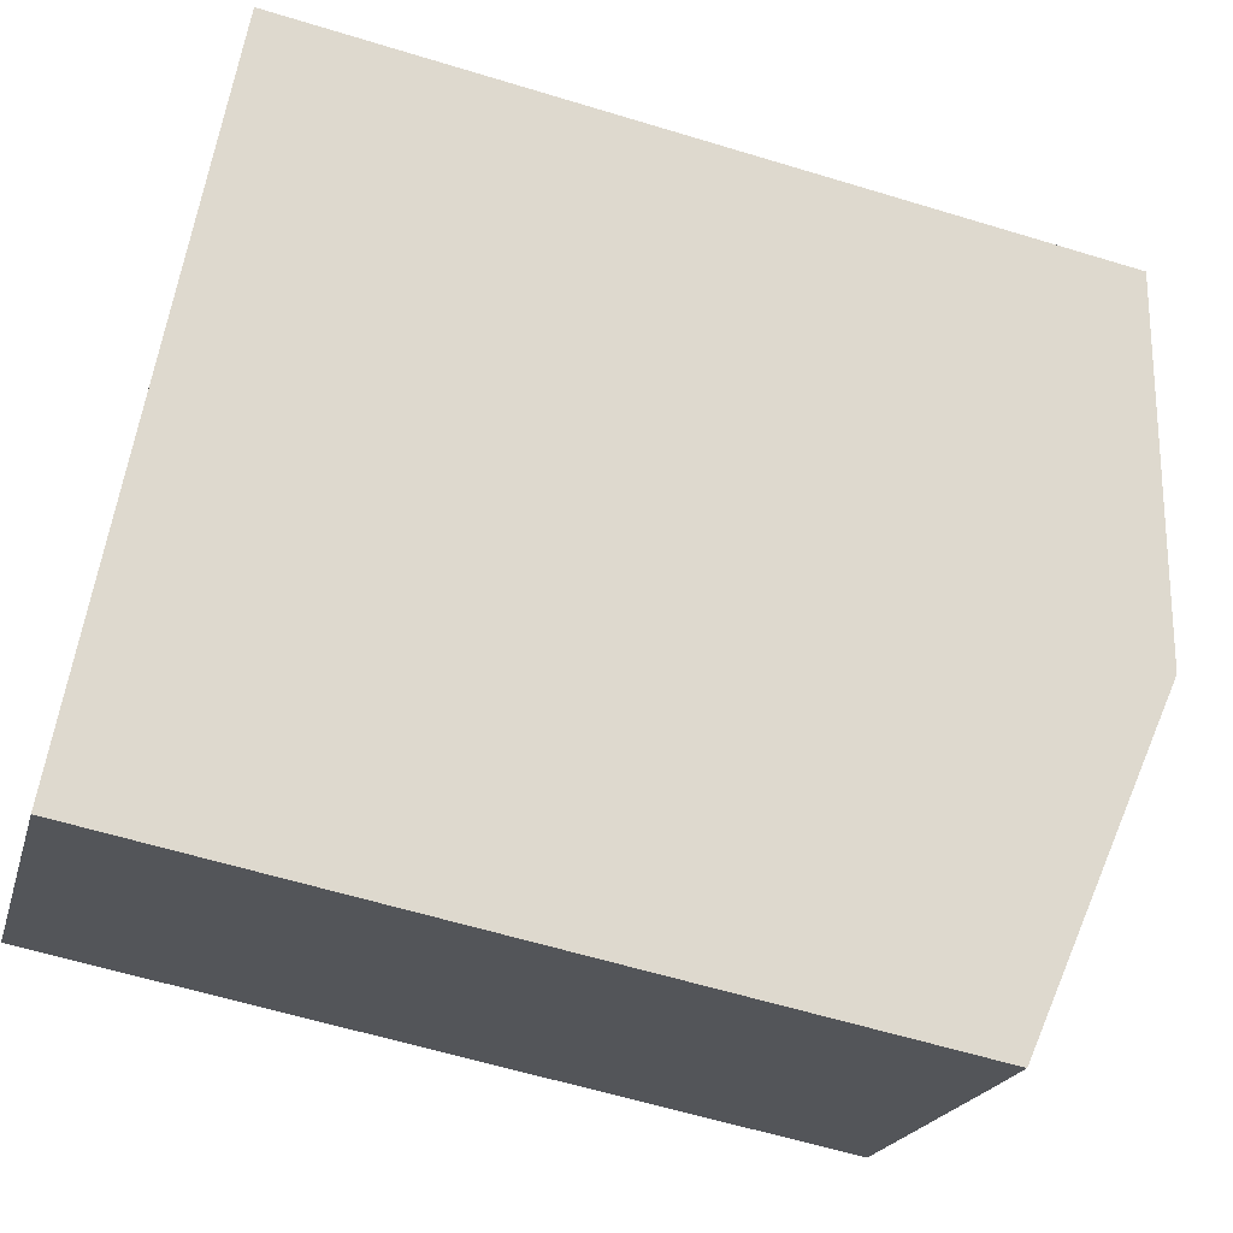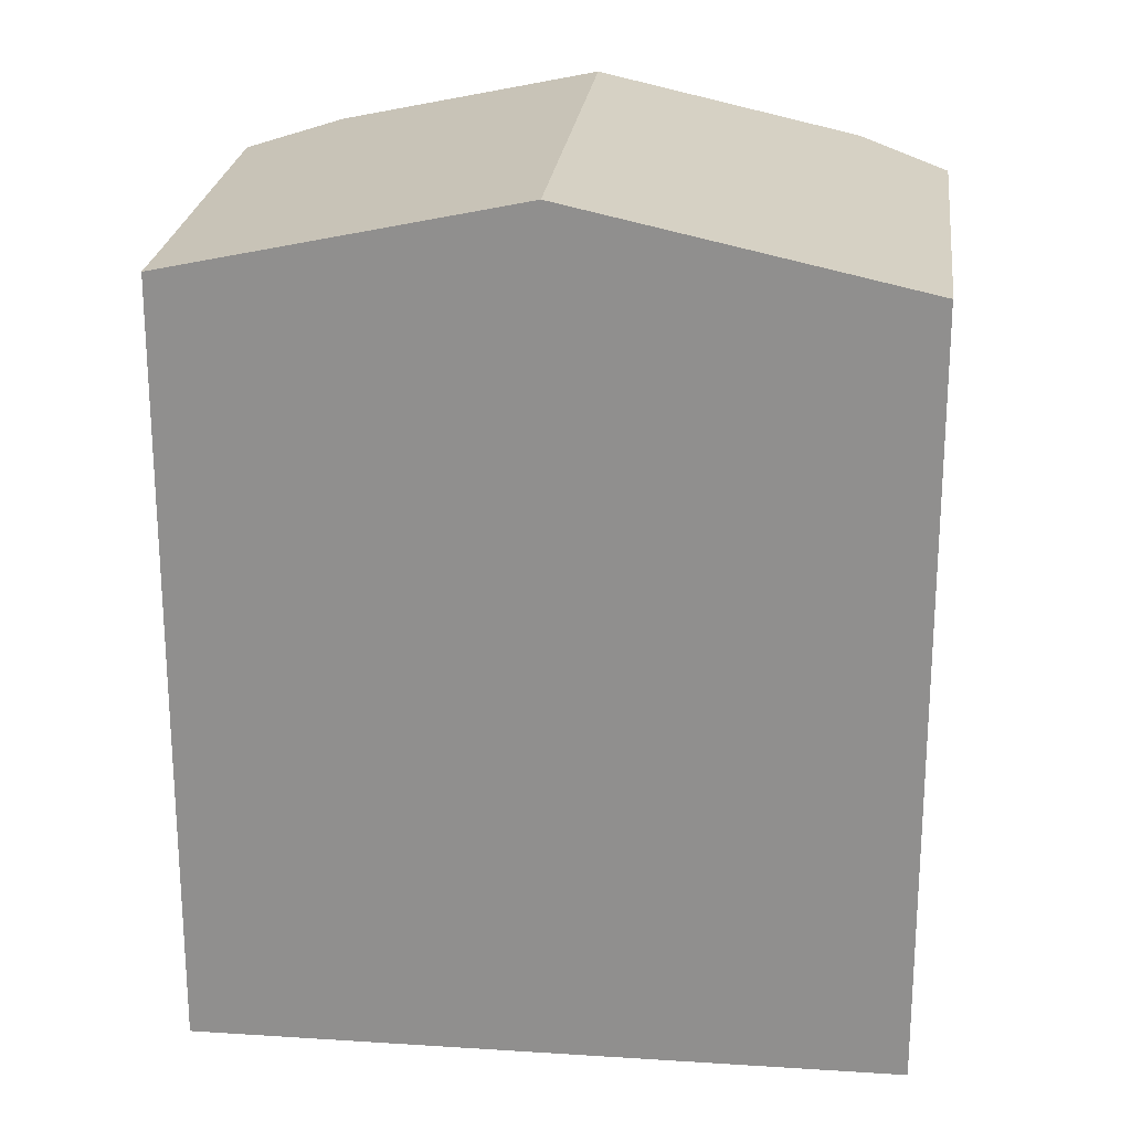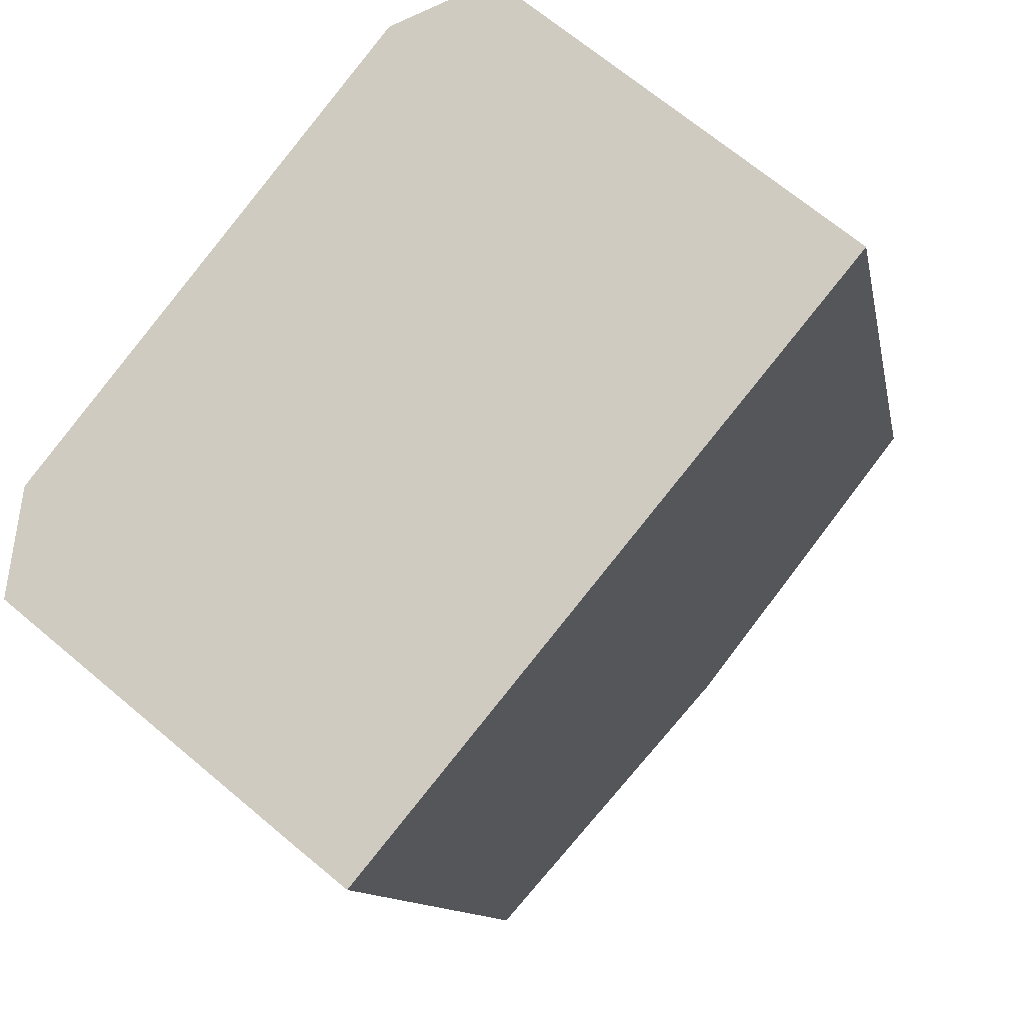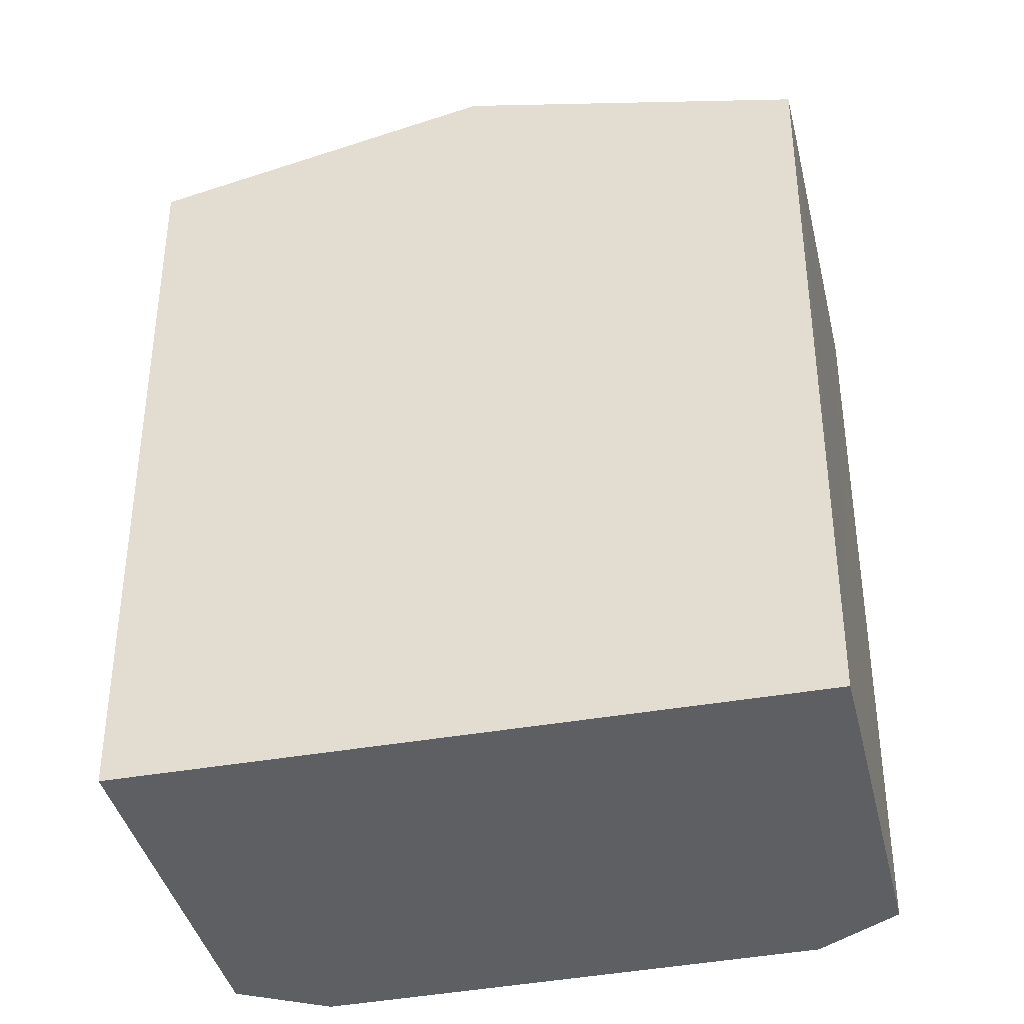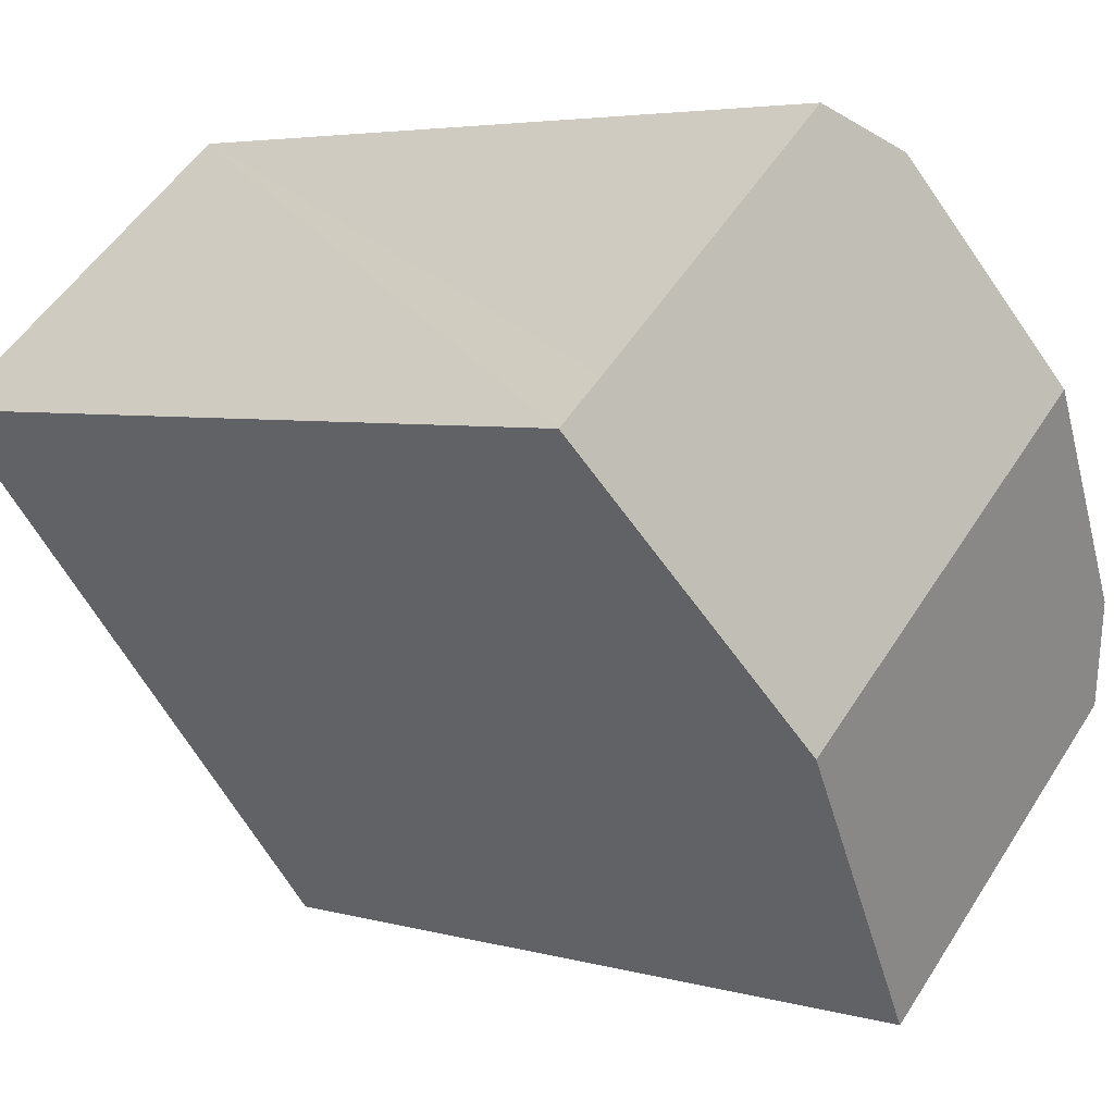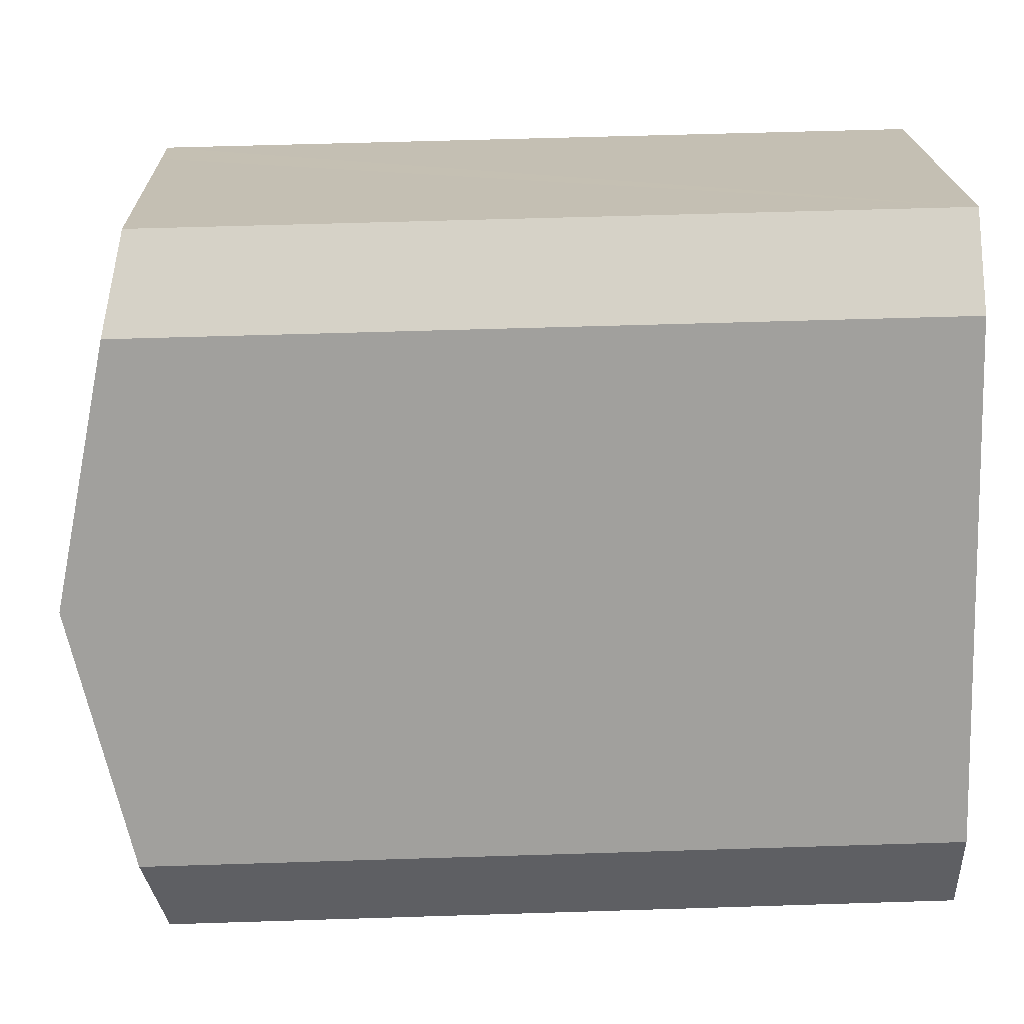
<metadata>
{"format":"obj","ext":"obj","renderer":"f3d","projection":"perspective","resolution":1024,"background":"white","views":[{"elev":-60.2,"azim":72.6,"up":"+Z"},{"elev":23.6,"azim":135.9,"up":"+Y"},{"elev":-10.7,"azim":9.8,"up":"+Z"},{"elev":-39.5,"azim":142.2,"up":"+Y"},{"elev":4.5,"azim":132.6,"up":"+Z"},{"elev":57.2,"azim":-91.9,"up":"+Z"}]}
</metadata>
<code>
v  5.713 14.21 -4.674
v  3.275 15.59 5.58
v  9.797 15.59 0.253
v  4.878 14.21 -3.999
v  0 14.21 8.701e-16
v  0.28 14.56 1.844
v  6.251 14.56 9.293
v  7.993 14.21 9.985
v  12.99 14.21 5.894
v  13.88 14.21 5.178
v  0.28 -1.129e-16 1.844
v  0 0 0
v  6.251 -5.69e-16 9.293
v  3.275 -3.417e-16 5.58
v  7.993 -6.114e-16 9.985
v  13.88 -3.171e-16 5.178
v  12.99 -3.609e-16 5.894
v  5.713 2.862e-16 -4.674
v  9.797 -1.549e-17 0.253
v  4.878 2.449e-16 -3.999
g defaultobject
f 1 2 3
f 2 1 4
f 2 4 5
f 2 5 6
f 7 3 2
f 3 7 8
f 3 8 9
f 3 9 10
f 5 11 6
f 11 5 12
f 11 2 6
f 2 11 7
f 7 11 13
f 13 11 14
f 13 8 7
f 8 13 15
f 15 9 8
f 9 15 10
f 10 15 16
f 16 15 17
f 16 3 10
f 3 16 1
f 1 16 18
f 18 16 19
f 18 4 1
f 4 18 5
f 5 18 12
f 12 18 20
f 13 17 15
f 17 13 14
f 17 14 11
f 17 11 16
f 16 11 19
f 19 11 12
f 19 12 20
f 19 20 18

</code>
